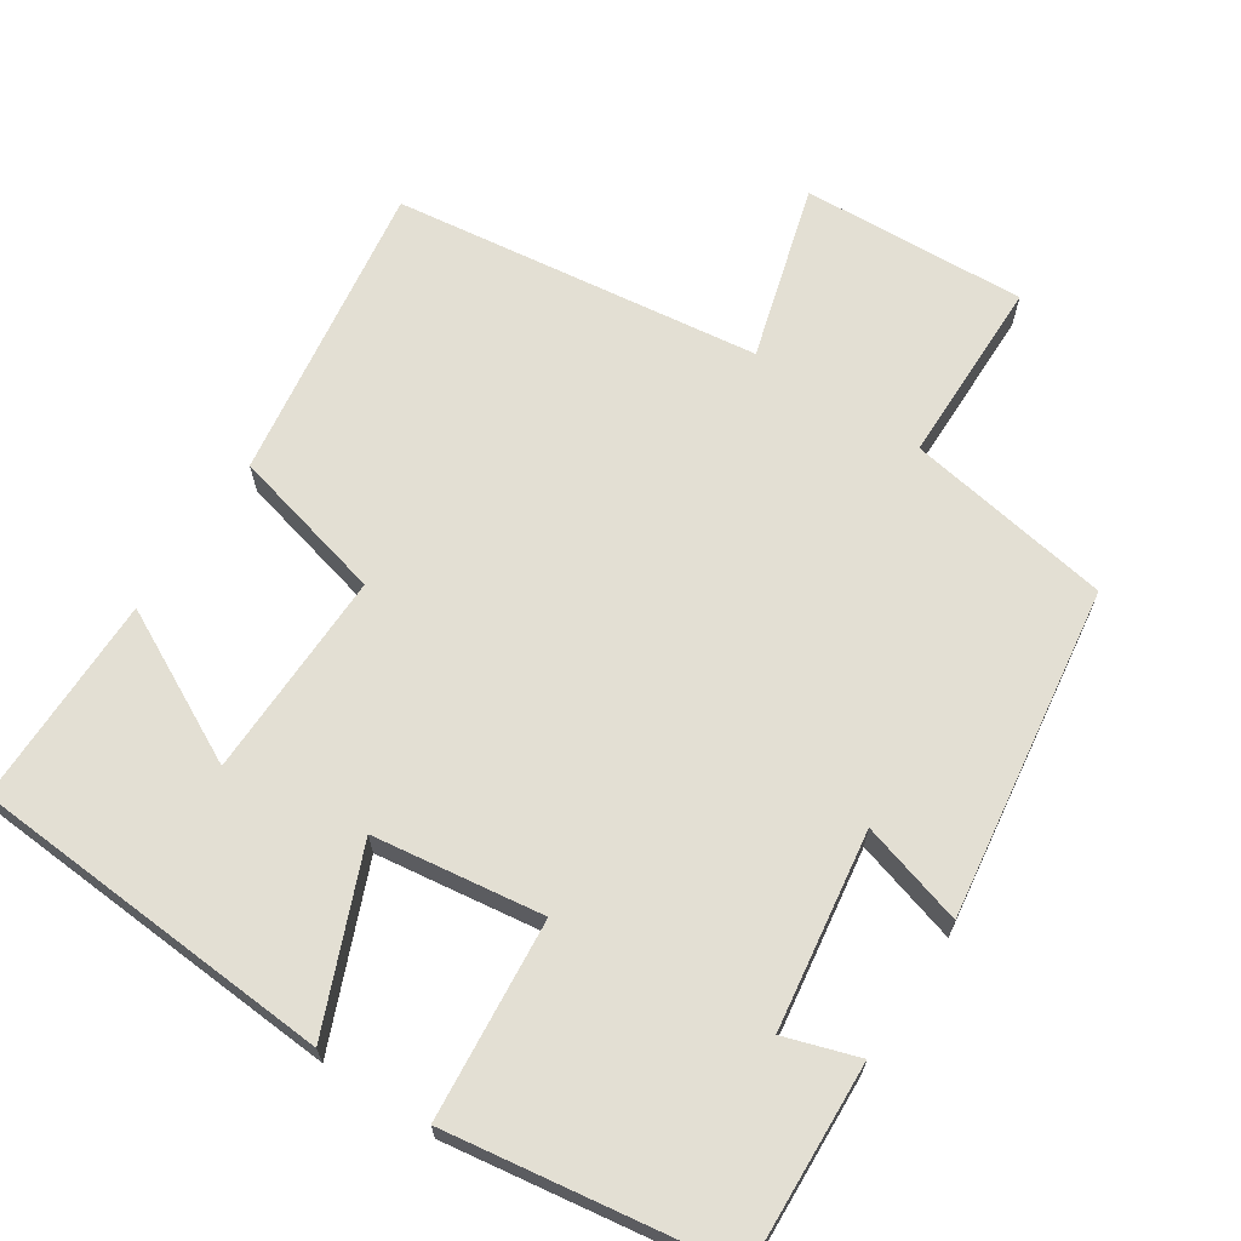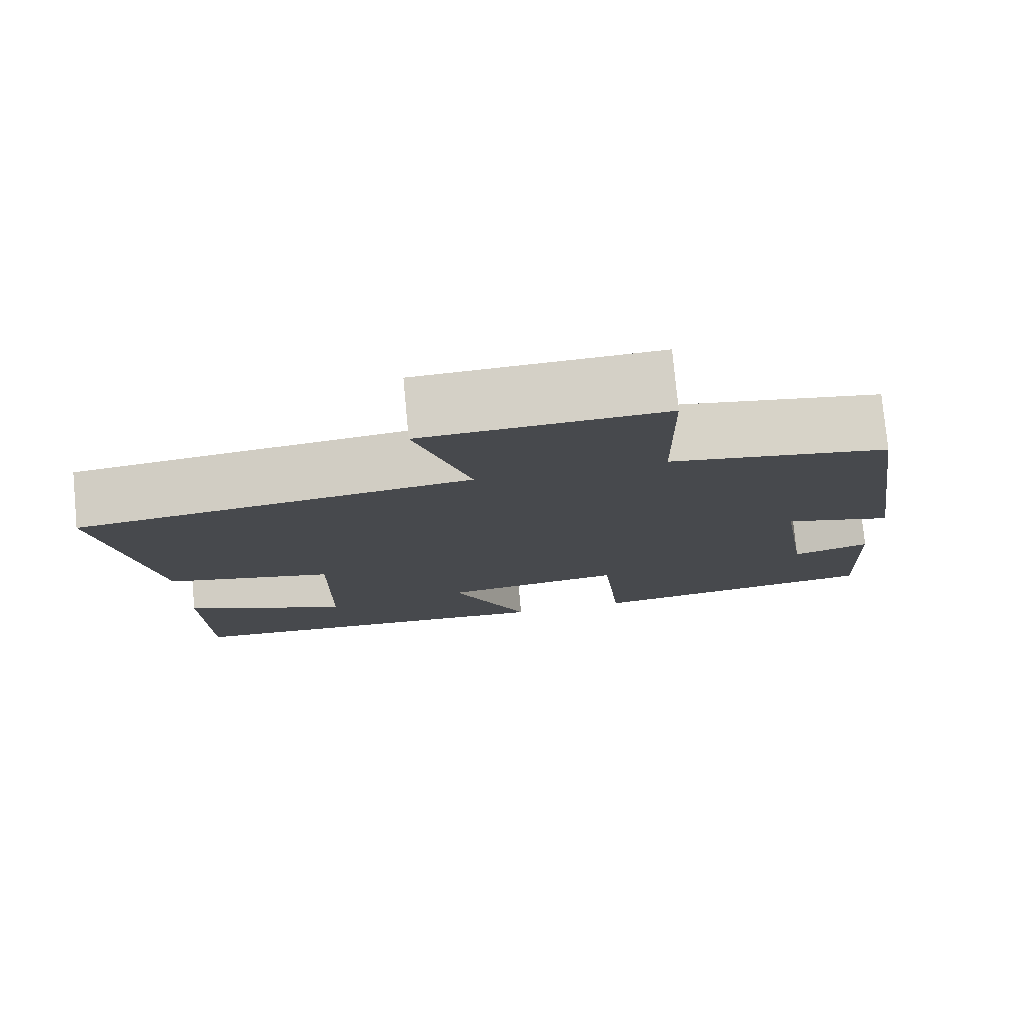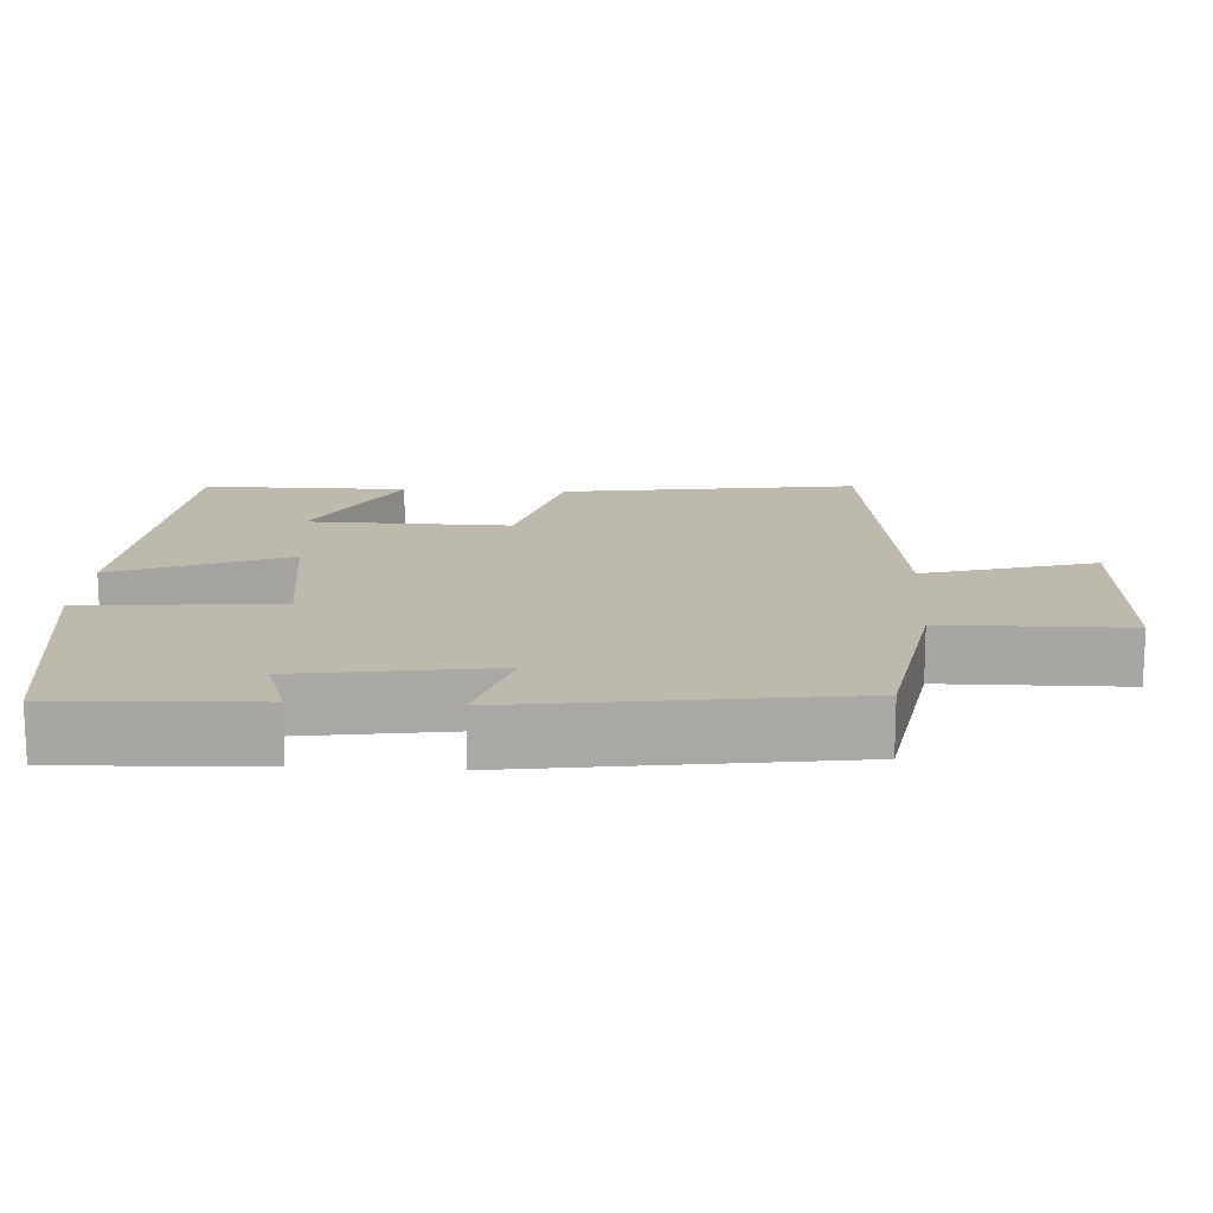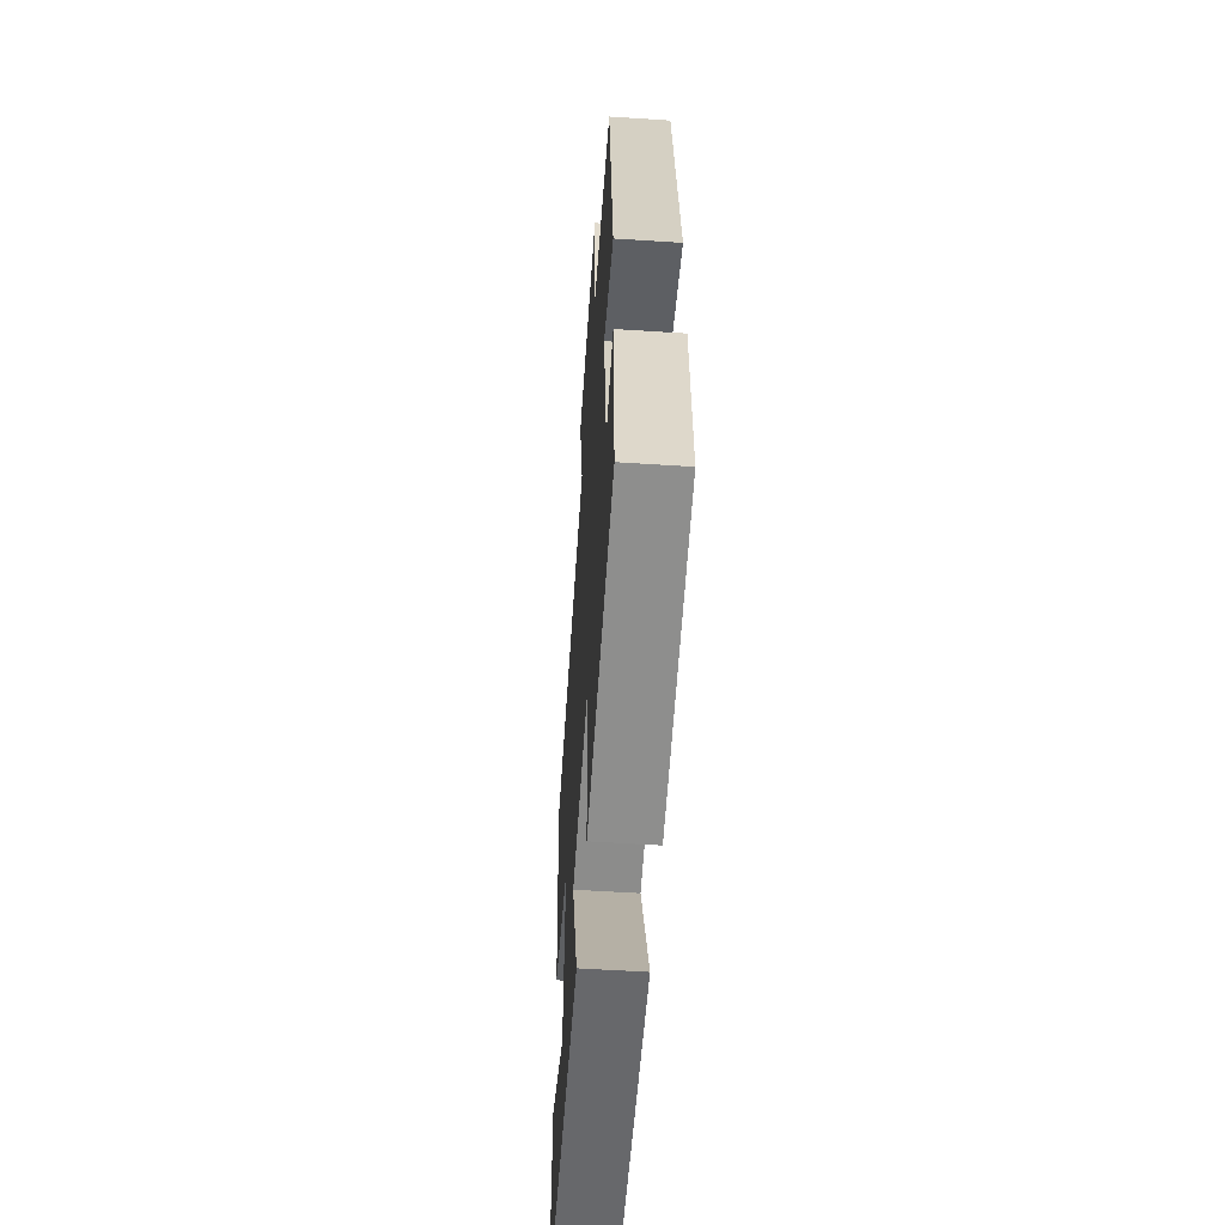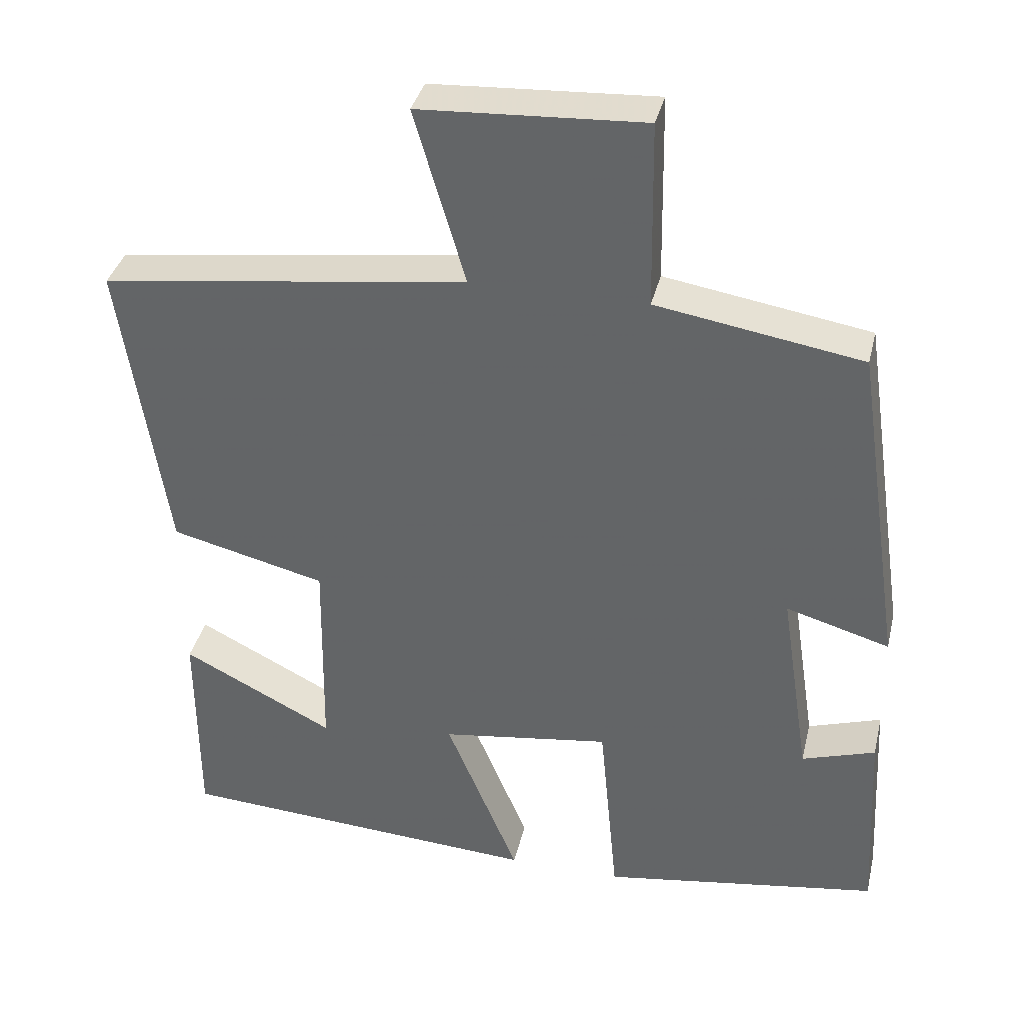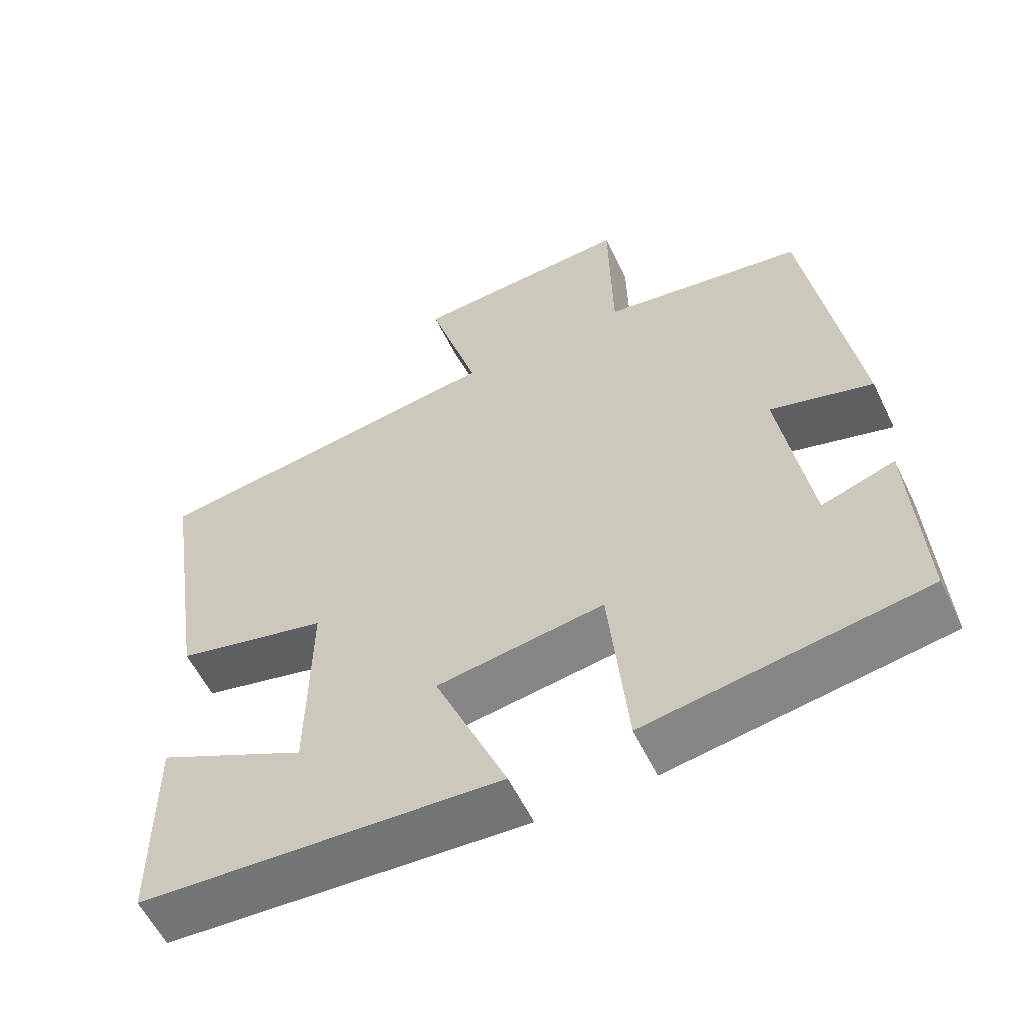
<metadata>
{"format":"obj","ext":"obj","renderer":"f3d","projection":"perspective","resolution":1024,"background":"white","views":[{"elev":66.9,"azim":-146.5,"up":"+Y"},{"elev":78.1,"azim":174.6,"up":"+Z"},{"elev":15.2,"azim":-86.3,"up":"+Y"},{"elev":-56.0,"azim":-93.9,"up":"+Z"},{"elev":36.5,"azim":-166.8,"up":"+Z"},{"elev":-58.0,"azim":-154.2,"up":"+Z"}]}
</metadata>
<code>
v -0.435 0.07 0.455
v -0.161 0.07 0.5
v -0.157 0.07 0.748
v 0.141 0.07 0.732
v 0.073 0.07 0.5
v 0.561 0.07 0.435
v 0.5 0.07 0.034
v 0.293 0.07 -0.017
v 0.297 0.07 -0.293
v 0.5 0.07 -0.19
v 0.499 0.07 -0.469
v 0.012 0.07 -0.5
v 0.109 0.07 -0.267
v -0.117 0.07 -0.235
v -0.142 0.07 -0.5
v -0.514 0.07 -0.443
v -0.5 0.07 -0.176
v -0.402 0.07 -0.208
v -0.362 0.07 0.054
v -0.5 0.07 0.014
v -0.435 0 0.455
v -0.161 0 0.5
v -0.157 0 0.748
v 0.141 0 0.732
v 0.073 0 0.5
v 0.561 0 0.435
v 0.5 0 0.034
v 0.293 0 -0.017
v 0.297 0 -0.293
v 0.5 0 -0.19
v 0.499 0 -0.469
v 0.012 0 -0.5
v 0.109 0 -0.267
v -0.117 0 -0.235
v -0.142 0 -0.5
v -0.514 0 -0.443
v -0.5 0 -0.176
v -0.402 0 -0.208
v -0.362 0 0.054
v -0.5 0 0.014
f 19 20 1 2
f 18 19 2
f 15 16 17 18
f 14 15 18 2
f 13 14 2 3
f 11 12 13
f 9 10 11
f 9 11 13
f 8 9 13 3
f 5 6 7 8
f 3 4 5
f 3 5 8
f 22 21 40 39
f 22 39 38
f 38 37 36 35
f 22 38 35 34
f 23 22 34 33
f 33 32 31
f 31 30 29
f 33 31 29
f 23 33 29 28
f 28 27 26 25
f 25 24 23
f 28 25 23
f 1 21 22 2
f 2 22 23 3
f 3 23 24 4
f 4 24 25 5
f 5 25 26 6
f 6 26 27 7
f 7 27 28 8
f 8 28 29 9
f 9 29 30 10
f 10 30 31 11
f 11 31 32 12
f 12 32 33 13
f 13 33 34 14
f 14 34 35 15
f 15 35 36 16
f 16 36 37 17
f 17 37 38 18
f 18 38 39 19
f 19 39 40 20
f 20 40 21 1

</code>
